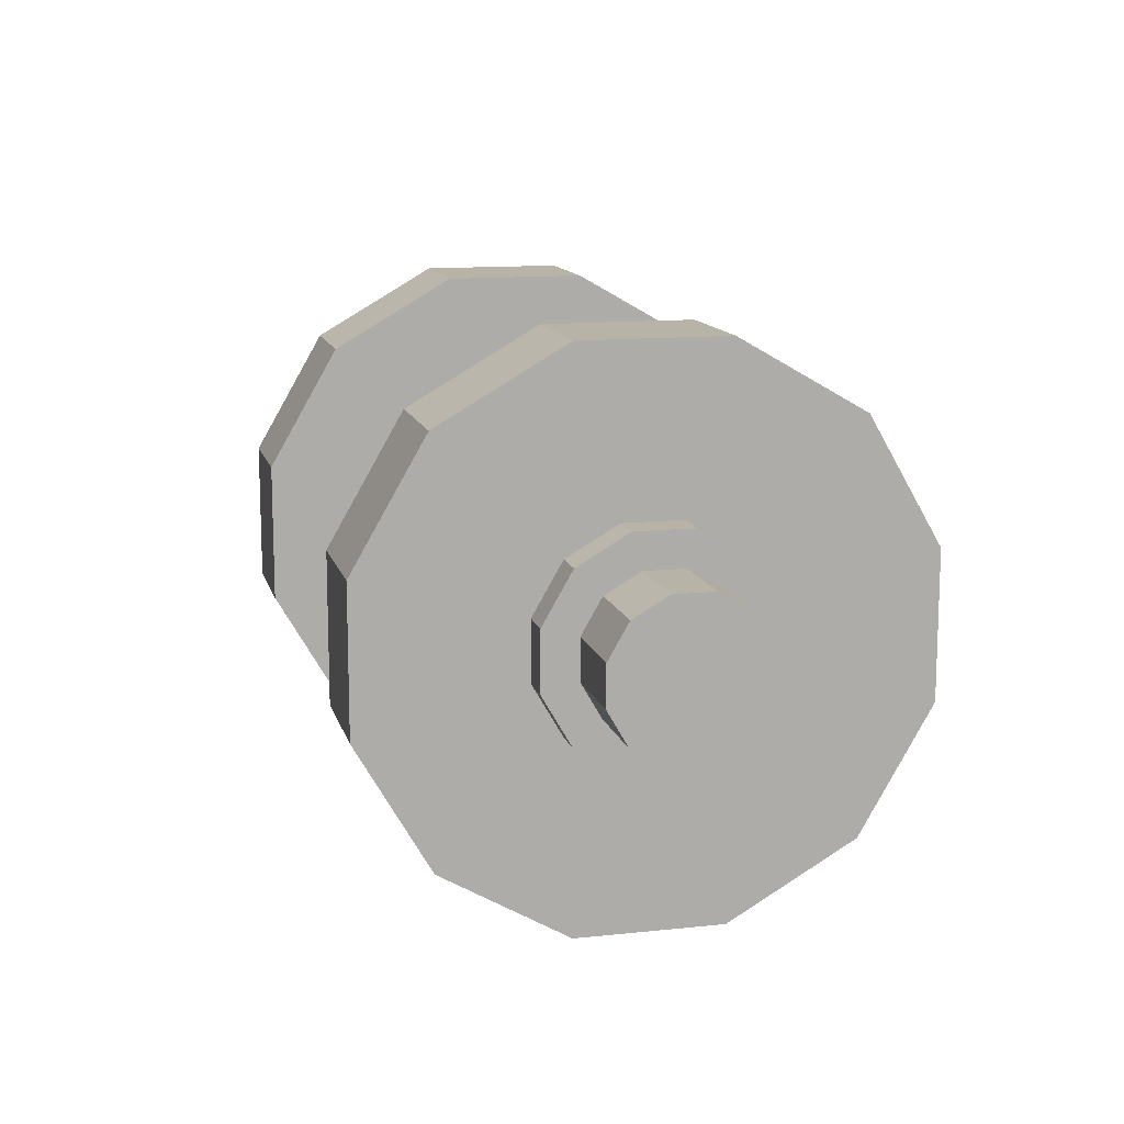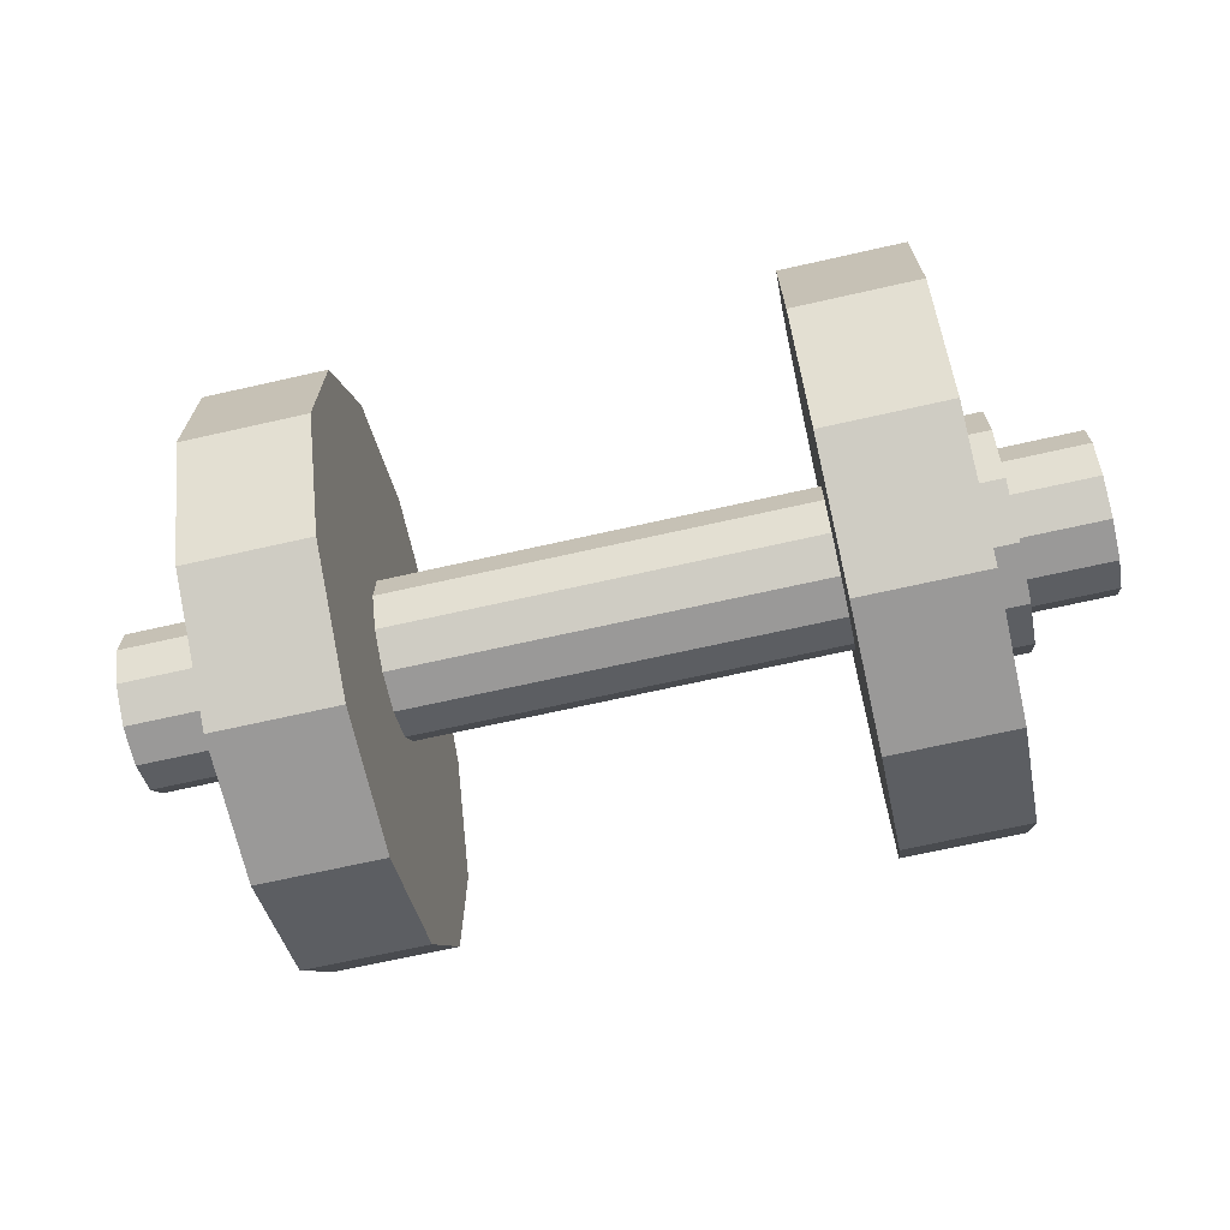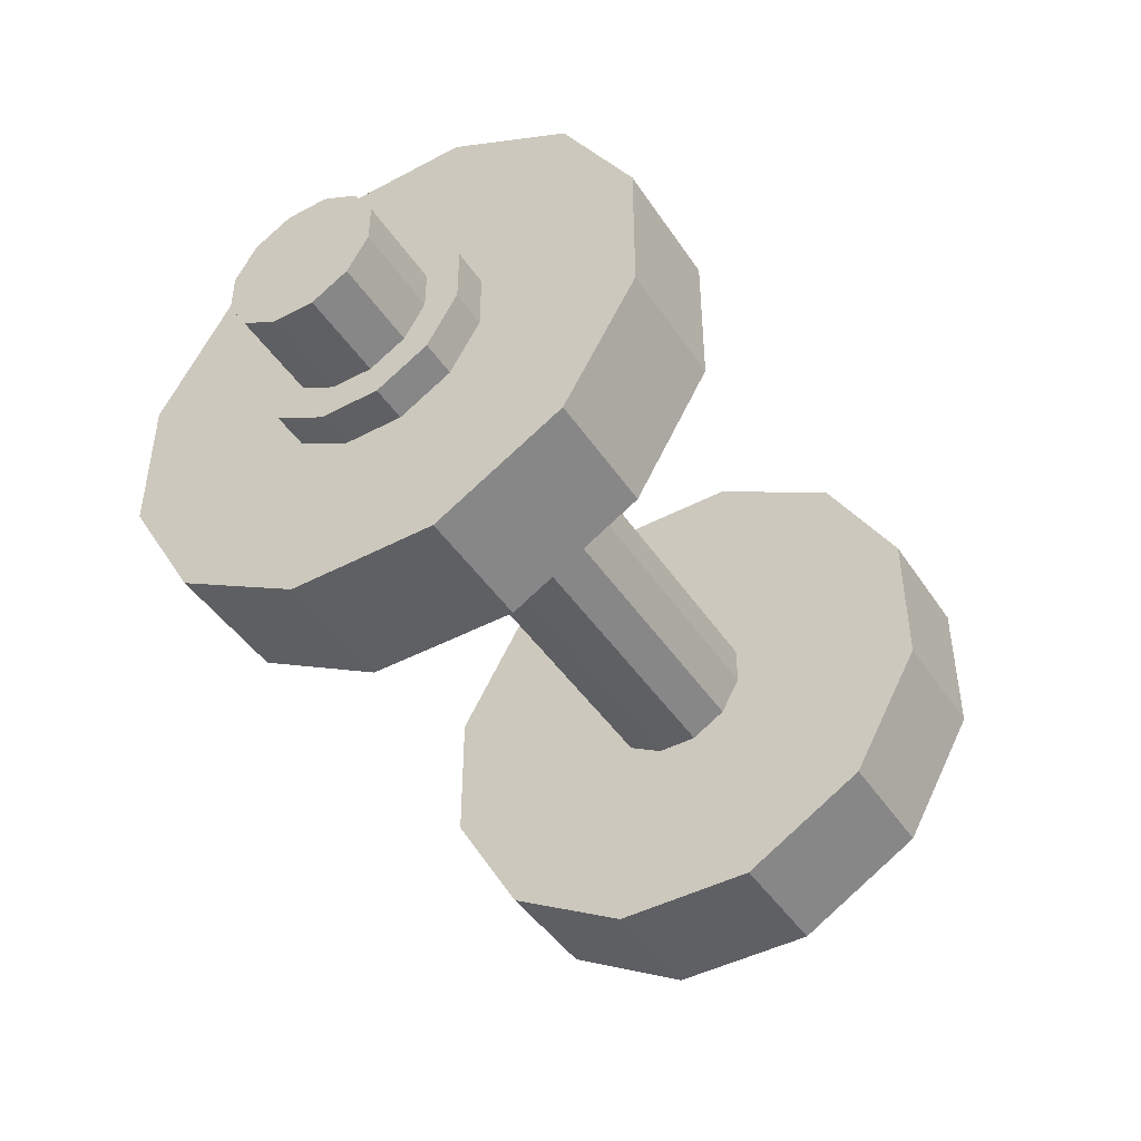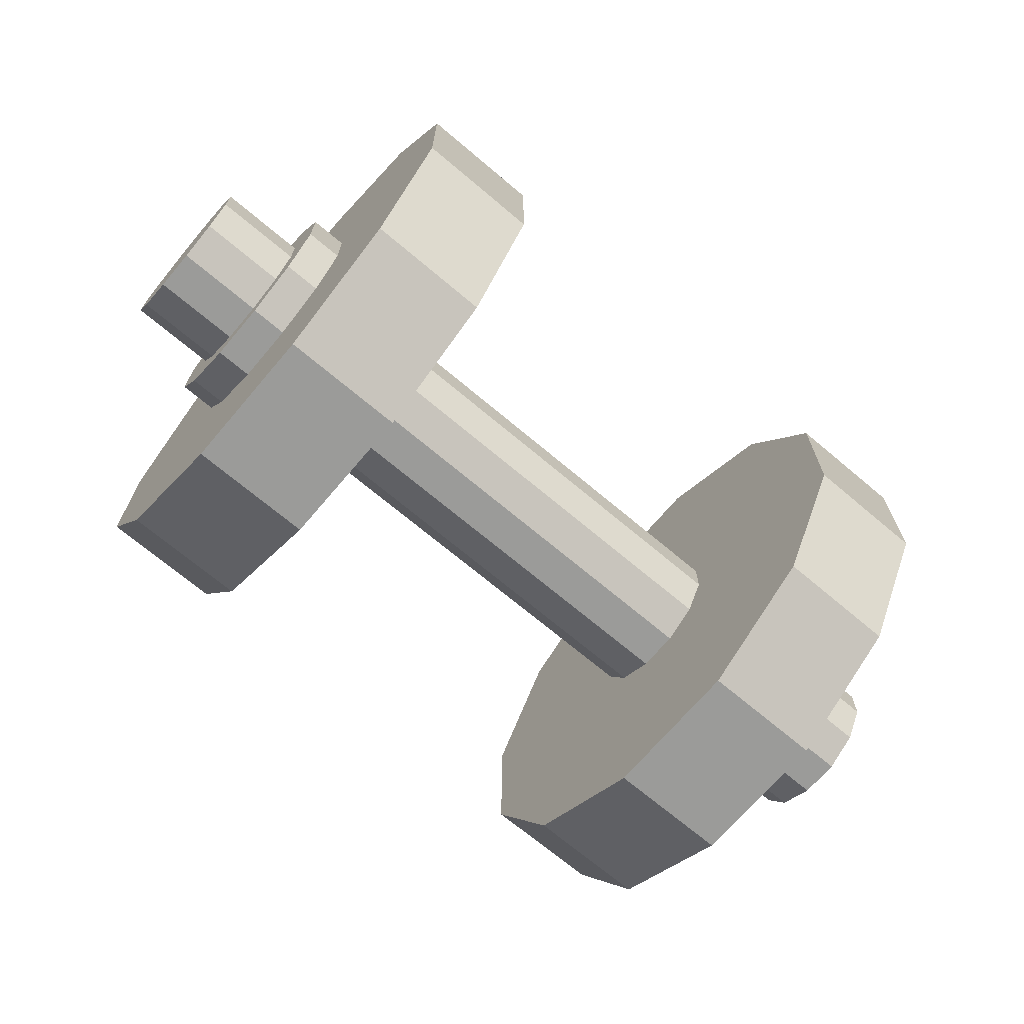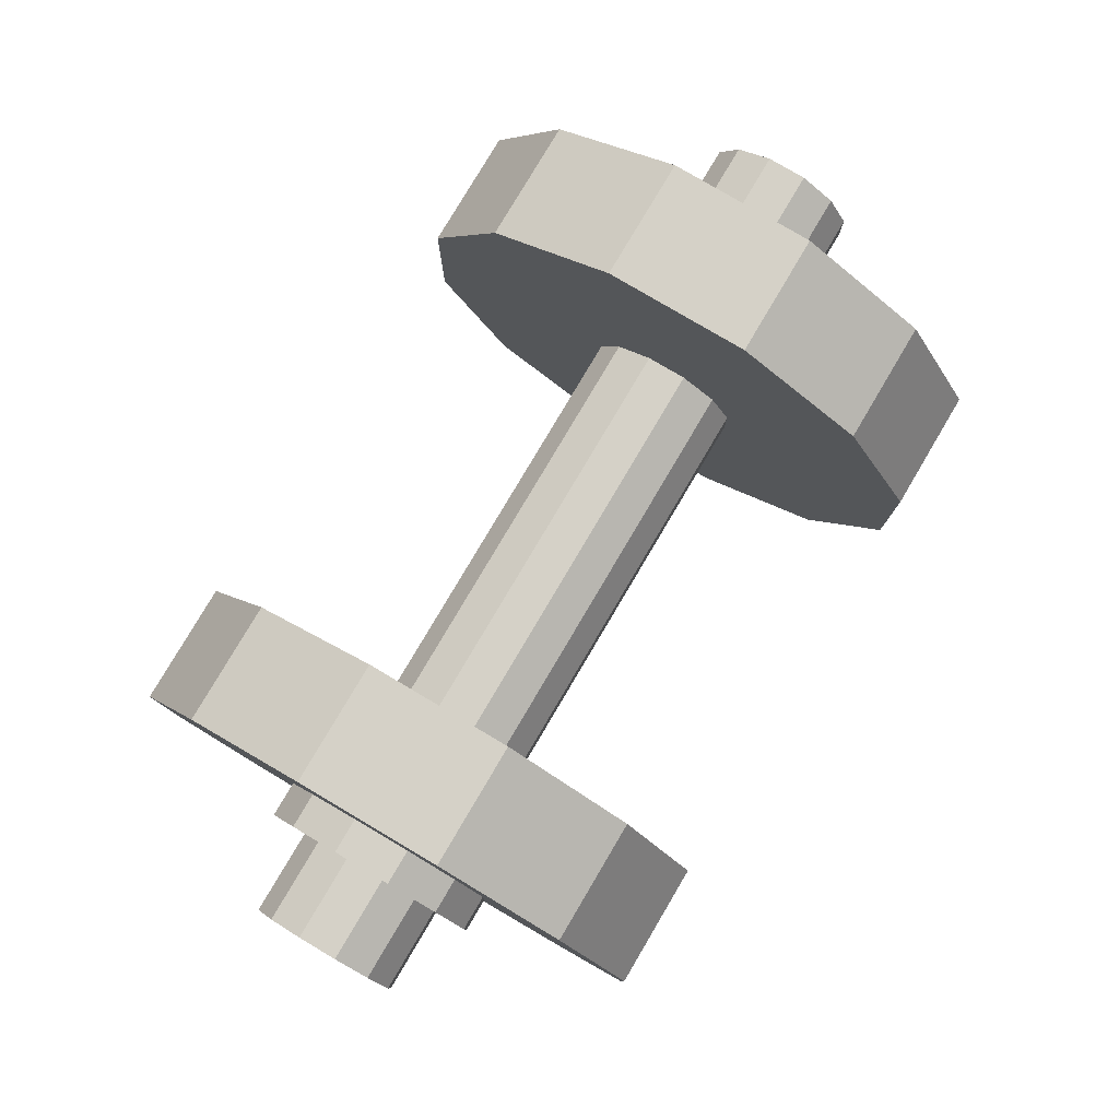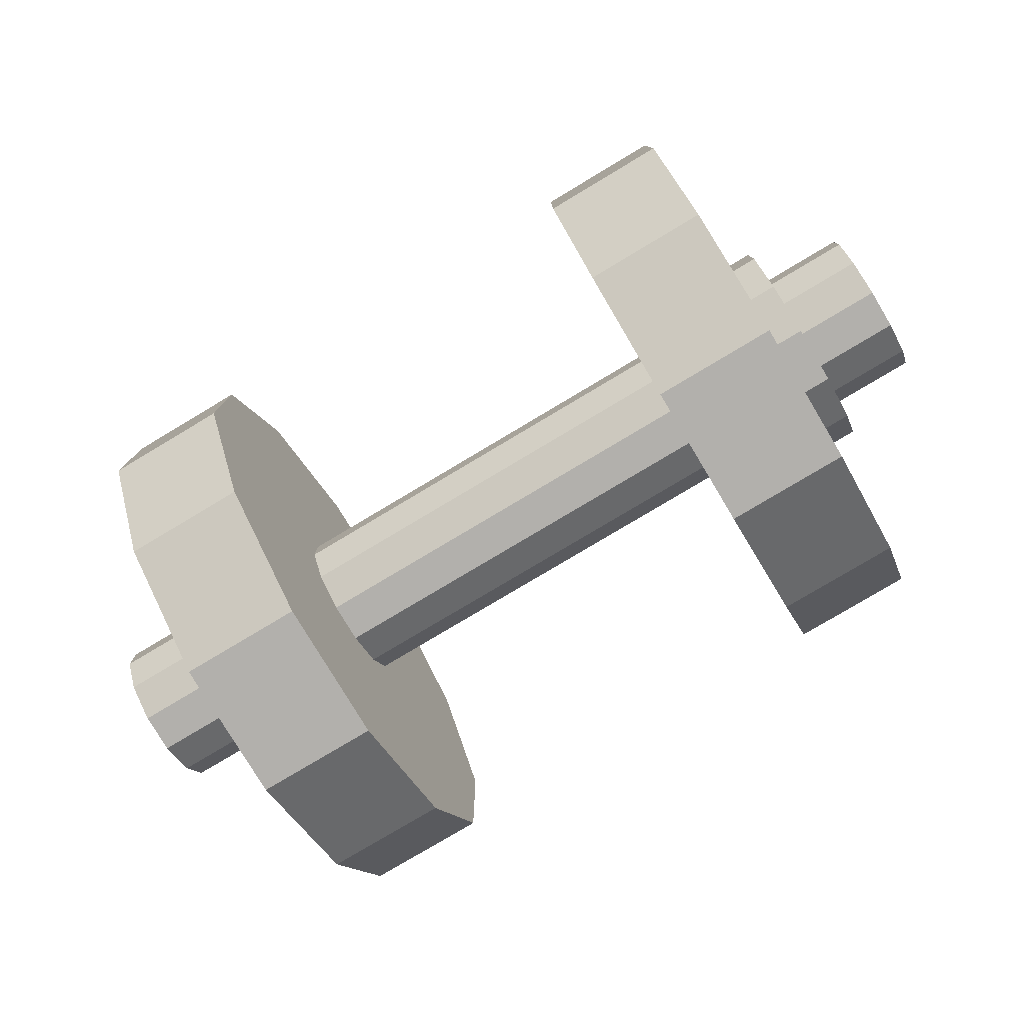
<metadata>
{"format":"obj","ext":"obj","renderer":"f3d","projection":"perspective","resolution":1024,"background":"white","views":[{"elev":12.8,"azim":76.2,"up":"+Y"},{"elev":-69.1,"azim":-167.3,"up":"+Y"},{"elev":-45.0,"azim":-58.5,"up":"+Y"},{"elev":-69.6,"azim":139.8,"up":"+Y"},{"elev":79.5,"azim":120.6,"up":"+Y"},{"elev":-78.7,"azim":30.9,"up":"+Y"}]}
</metadata>
<code>
g dumbbell
v 17.35 -5.916 -22.08
v 17.35 5.916 -22.08
v 17.35 16.16 -16.16
v 17.35 22.08 -5.916
v 17.35 22.08 5.916
v 17.35 16.16 16.16
v 17.35 5.916 22.08
v 17.35 -5.916 22.08
v 17.35 -16.16 16.16
v 17.35 -22.08 5.916
v 17.35 -22.08 -5.916
v 17.35 -16.16 -16.16
v 27.35 -5.916 -22.08
v 27.35 5.916 -22.08
v 27.35 16.16 -16.16
v 27.35 22.08 -5.916
v 27.35 22.08 5.916
v 27.35 16.16 16.16
v 27.35 5.916 22.08
v 27.35 -5.916 22.08
v 27.35 -16.16 16.16
v 27.35 -22.08 5.916
v 27.35 -22.08 -5.916
v 27.35 -16.16 -16.16
v 17.35 -1.643 -6.133
v 17.35 1.643 -6.133
v 17.35 4.49 -4.49
v 17.35 6.133 -1.643
v 17.35 6.133 1.643
v 17.35 4.49 4.49
v 17.35 1.643 6.133
v 17.35 -1.643 6.133
v 17.35 -4.49 4.49
v 17.35 -6.133 1.643
v 17.35 -6.133 -1.643
v 17.35 -4.49 -4.49
v 27.35 -1.643 -6.133
v 27.35 1.643 -6.133
v 27.35 4.49 -4.49
v 27.35 6.133 -1.643
v 27.35 6.133 1.643
v 27.35 4.49 4.49
v 27.35 1.643 6.133
v 27.35 -1.643 6.133
v 27.35 -4.49 4.49
v 27.35 -6.133 1.643
v 27.35 -6.133 -1.643
v 27.35 -4.49 -4.49
v 37.45 -1.643 -6.133
v 37.45 1.643 -6.133
v 37.45 4.49 -4.49
v 37.45 6.133 -1.643
v 37.45 6.133 1.643
v 37.45 4.49 4.49
v 37.45 1.643 6.133
v 37.45 -1.643 6.133
v 37.45 -4.49 4.49
v 37.45 -6.133 1.643
v 37.45 -6.133 -1.643
v 37.45 -4.49 -4.49
v 30.32 4.49 -4.49
v 30.32 6.133 -1.643
v 30.32 -6.133 1.643
v 30.32 -6.133 -1.643
v 30.32 1.643 6.133
v 30.32 -1.643 6.133
v 30.32 6.133 1.643
v 30.32 -4.49 -4.49
v 30.32 -1.643 -6.133
v 30.32 1.643 -6.133
v 30.32 -4.49 4.49
v 30.32 4.49 4.49
v 27.35 2.41 -8.992
v 27.35 -2.41 -8.992
v 27.35 6.583 -6.583
v 27.35 8.992 -2.41
v 27.35 8.992 2.41
v 27.35 6.583 6.583
v 27.35 2.41 8.992
v 27.35 -2.41 8.992
v 27.35 -6.583 6.583
v 27.35 -8.992 2.41
v 27.35 -8.992 -2.41
v 27.35 -6.583 -6.583
v 30.32 6.583 -6.583
v 30.32 -8.992 2.41
v 30.32 2.41 8.992
v 30.32 -2.41 -8.992
v 30.32 8.992 -2.41
v 30.32 -8.992 -2.41
v 30.32 -2.41 8.992
v 30.32 8.992 2.41
v 30.32 -6.583 -6.583
v 30.32 2.41 -8.992
v 30.32 -6.583 6.583
v 30.32 6.583 6.583
v -17.35 -5.916 -22.08
v -17.35 5.916 -22.08
v -17.35 16.16 -16.16
v -17.35 22.08 -5.916
v -17.35 22.08 5.916
v -17.35 16.16 16.16
v -17.35 5.916 22.08
v -17.35 -5.916 22.08
v -17.35 -16.16 16.16
v -17.35 -22.08 5.916
v -17.35 -22.08 -5.916
v -17.35 -16.16 -16.16
v -27.35 -5.916 -22.08
v -27.35 5.916 -22.08
v -27.35 16.16 -16.16
v -27.35 22.08 -5.916
v -27.35 22.08 5.916
v -27.35 16.16 16.16
v -27.35 5.916 22.08
v -27.35 -5.916 22.08
v -27.35 -16.16 16.16
v -27.35 -22.08 5.916
v -27.35 -22.08 -5.916
v -27.35 -16.16 -16.16
v -17.35 -1.643 -6.133
v -17.35 1.643 -6.133
v -17.35 4.49 -4.49
v -17.35 6.133 -1.643
v -17.35 6.133 1.643
v -17.35 4.49 4.49
v -17.35 1.643 6.133
v -17.35 -1.643 6.133
v -17.35 -4.49 4.49
v -17.35 -6.133 1.643
v -17.35 -6.133 -1.643
v -17.35 -4.49 -4.49
v -27.35 -1.643 -6.133
v -27.35 1.643 -6.133
v -27.35 4.49 -4.49
v -27.35 6.133 -1.643
v -27.35 6.133 1.643
v -27.35 4.49 4.49
v -27.35 1.643 6.133
v -27.35 -1.643 6.133
v -27.35 -4.49 4.49
v -27.35 -6.133 1.643
v -27.35 -6.133 -1.643
v -27.35 -4.49 -4.49
v -37.45 -1.643 -6.133
v -37.45 1.643 -6.133
v -37.45 4.49 -4.49
v -37.45 6.133 -1.643
v -37.45 6.133 1.643
v -37.45 4.49 4.49
v -37.45 1.643 6.133
v -37.45 -1.643 6.133
v -37.45 -4.49 4.49
v -37.45 -6.133 1.643
v -37.45 -6.133 -1.643
v -37.45 -4.49 -4.49
v -30.32 4.49 -4.49
v -30.32 6.133 -1.643
v -30.32 -6.133 1.643
v -30.32 -6.133 -1.643
v -30.32 1.643 6.133
v -30.32 -1.643 6.133
v -30.32 6.133 1.643
v -30.32 -4.49 -4.49
v -30.32 -1.643 -6.133
v -30.32 1.643 -6.133
v -30.32 -4.49 4.49
v -30.32 4.49 4.49
v -27.35 2.41 -8.992
v -27.35 -2.41 -8.992
v -27.35 6.583 -6.583
v -27.35 8.992 -2.41
v -27.35 8.992 2.41
v -27.35 6.583 6.583
v -27.35 2.41 8.992
v -27.35 -2.41 8.992
v -27.35 -6.583 6.583
v -27.35 -8.992 2.41
v -27.35 -8.992 -2.409
v -27.35 -6.583 -6.583
v -30.32 6.583 -6.583
v -30.32 -8.992 2.41
v -30.32 2.41 8.992
v -30.32 -2.41 -8.992
v -30.32 8.992 -2.41
v -30.32 -8.992 -2.409
v -30.32 -2.41 8.992
v -30.32 8.992 2.41
v -30.32 -6.583 -6.583
v -30.32 2.41 -8.992
v -30.32 -6.583 6.583
v -30.32 6.583 6.583
f 8 9 21 20
f 5 6 18 17
f 12 1 13 24
f 2 3 15 14
f 9 10 22 21
f 6 7 19 18
f 3 4 16 15
f 10 11 23 22
f 7 8 20 19
f 4 5 17 16
f 11 12 24 23
f 1 2 14 13
f 11 10 34 35
f 4 3 27 28
f 12 11 35 36
f 5 4 28 29
f 1 12 36 25
f 6 5 29 30
f 7 6 30 31
f 8 7 31 32
f 9 8 32 33
f 2 1 25 26
f 10 9 33 34
f 3 2 26 27
f 18 19 43 42
f 19 20 44 43
f 20 21 45 44
f 13 14 38 37
f 21 22 46 45
f 14 15 39 38
f 22 23 47 46
f 15 16 40 39
f 23 24 48 47
f 16 17 41 40
f 24 13 37 48
f 17 18 42 41
f 127 31 30 126
f 124 28 27 123
f 131 35 34 130
f 128 32 31 127
f 125 29 28 124
f 132 36 35 131
f 129 33 32 128
f 126 30 29 125
f 121 25 36 132
f 123 27 26 122
f 130 34 33 129
f 61 62 52 51
f 63 64 59 58
f 65 66 56 55
f 62 67 53 52
f 64 68 60 59
f 69 70 50 49
f 66 71 57 56
f 67 72 54 53
f 68 69 49 60
f 70 61 51 50
f 71 63 58 57
f 72 65 55 54
f 50 51 52 53 54 55 56 57 58 59 60 49
f 46 47 83 82
f 38 39 75 73
f 45 46 82 81
f 37 38 73 74
f 44 45 81 80
f 43 44 80 79
f 39 40 76 75
f 47 48 84 83
f 40 41 77 76
f 48 37 74 84
f 41 42 78 77
f 42 43 79 78
f 66 65 87 91
f 63 71 95 86
f 67 62 89 92
f 65 72 96 87
f 68 64 90 93
f 70 69 88 94
f 61 70 94 85
f 64 63 86 90
f 69 68 93 88
f 62 61 85 89
f 72 67 92 96
f 71 66 91 95
f 78 79 87 96
f 81 82 86 95
f 73 75 85 94
f 84 74 88 93
f 77 78 96 92
f 80 81 95 91
f 74 73 94 88
f 83 84 93 90
f 76 77 92 89
f 79 80 91 87
f 82 83 90 86
f 75 76 89 85
f 104 116 117 105
f 101 113 114 102
f 108 120 109 97
f 98 110 111 99
f 105 117 118 106
f 102 114 115 103
f 99 111 112 100
f 106 118 119 107
f 103 115 116 104
f 100 112 113 101
f 107 119 120 108
f 97 109 110 98
f 107 131 130 106
f 100 124 123 99
f 108 132 131 107
f 101 125 124 100
f 97 121 132 108
f 102 126 125 101
f 103 127 126 102
f 104 128 127 103
f 105 129 128 104
f 98 122 121 97
f 106 130 129 105
f 99 123 122 98
f 114 138 139 115
f 115 139 140 116
f 116 140 141 117
f 109 133 134 110
f 117 141 142 118
f 110 134 135 111
f 118 142 143 119
f 111 135 136 112
f 119 143 144 120
f 112 136 137 113
f 120 144 133 109
f 113 137 138 114
f 157 147 148 158
f 159 154 155 160
f 161 151 152 162
f 158 148 149 163
f 160 155 156 164
f 165 145 146 166
f 162 152 153 167
f 163 149 150 168
f 164 156 145 165
f 166 146 147 157
f 167 153 154 159
f 168 150 151 161
f 146 145 156 155 154 153 152 151 150 149 148 147
f 142 178 179 143
f 134 169 171 135
f 141 177 178 142
f 133 170 169 134
f 140 176 177 141
f 139 175 176 140
f 135 171 172 136
f 143 179 180 144
f 136 172 173 137
f 144 180 170 133
f 137 173 174 138
f 138 174 175 139
f 162 187 183 161
f 159 182 191 167
f 163 188 185 158
f 161 183 192 168
f 164 189 186 160
f 166 190 184 165
f 157 181 190 166
f 160 186 182 159
f 165 184 189 164
f 158 185 181 157
f 168 192 188 163
f 167 191 187 162
f 174 192 183 175
f 177 191 182 178
f 169 190 181 171
f 180 189 184 170
f 173 188 192 174
f 176 187 191 177
f 170 184 190 169
f 179 186 189 180
f 172 185 188 173
f 175 183 187 176
f 178 182 186 179
f 171 181 185 172
f 122 26 25 121

</code>
